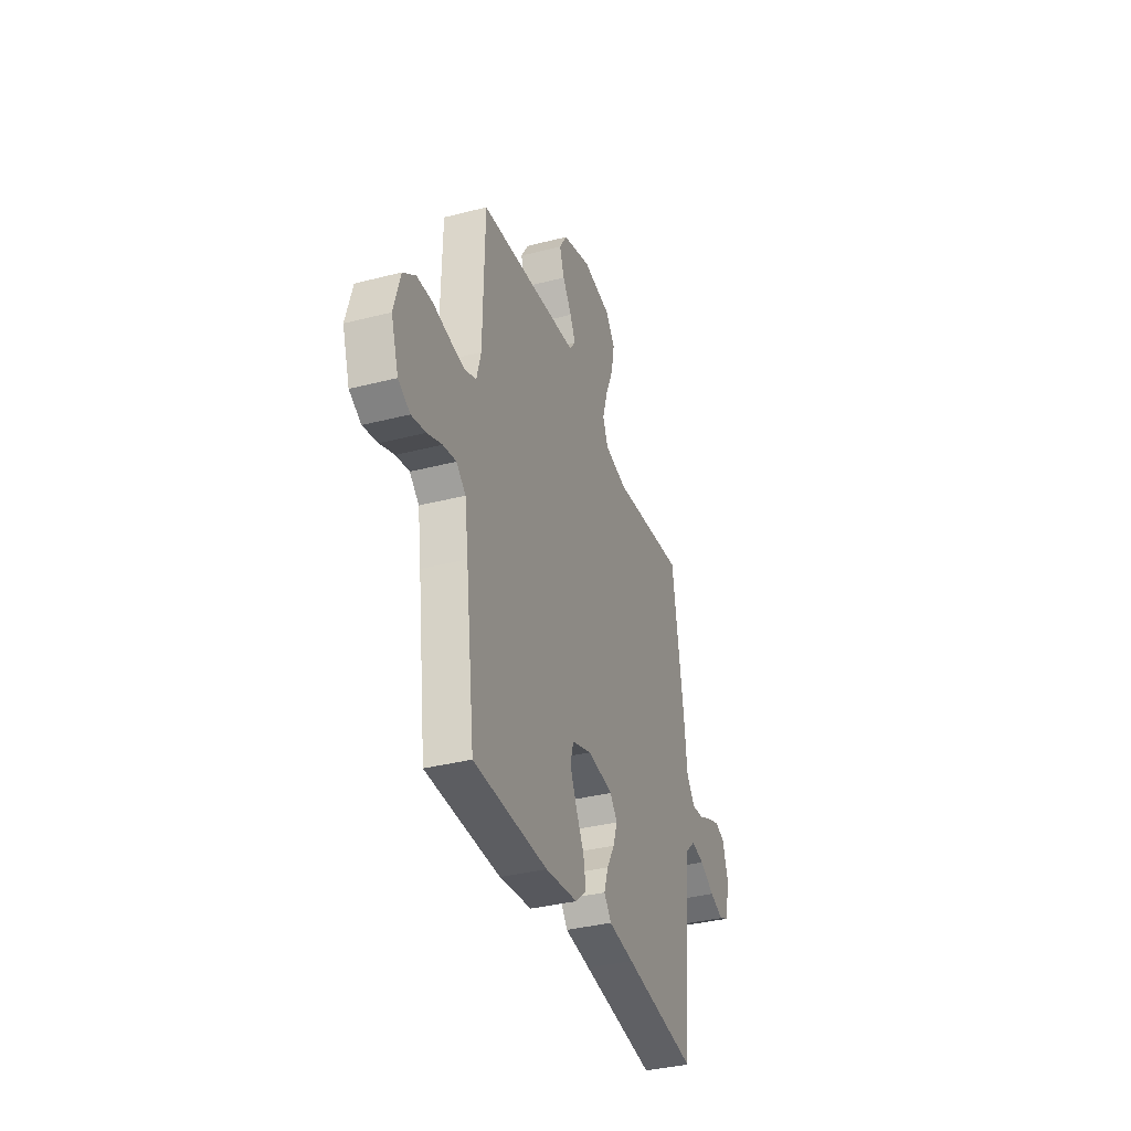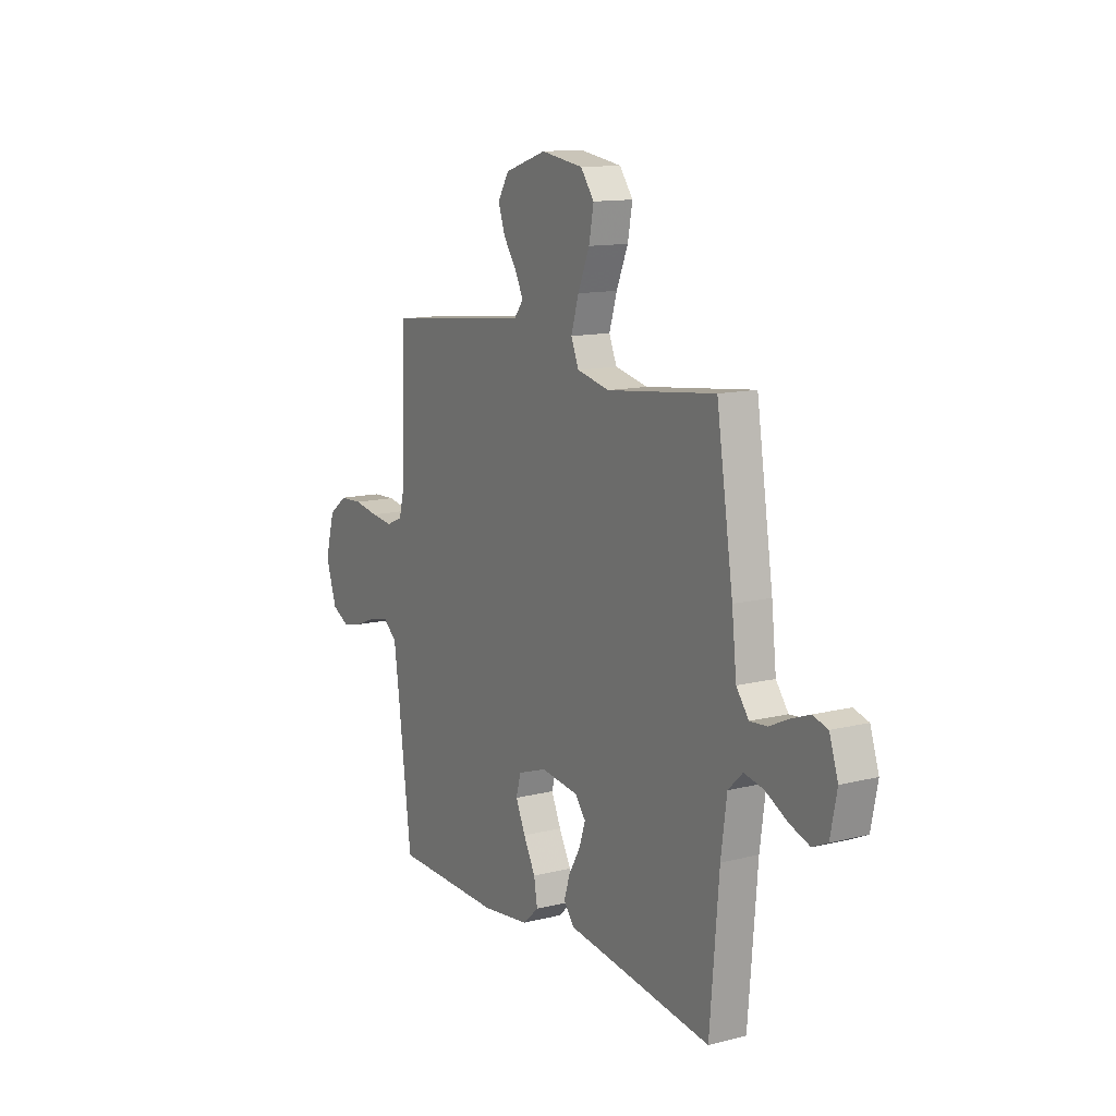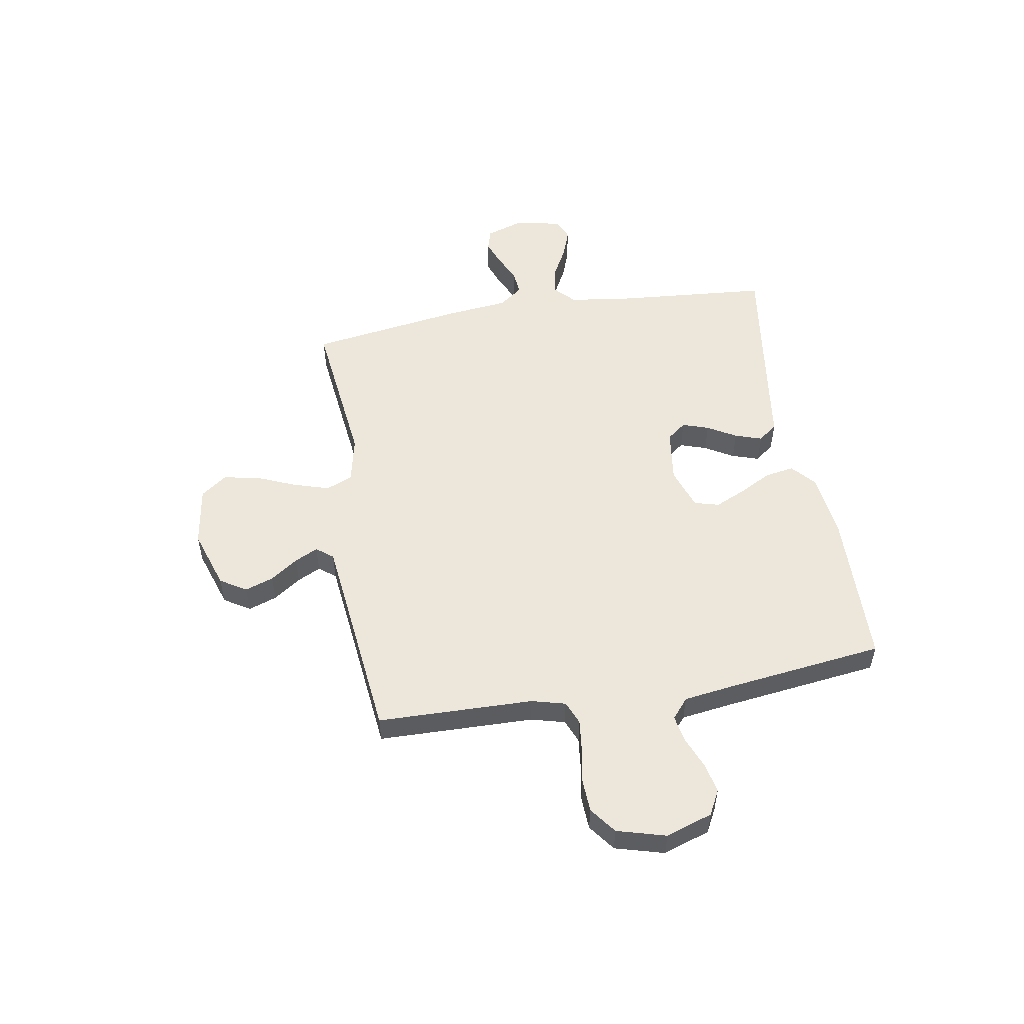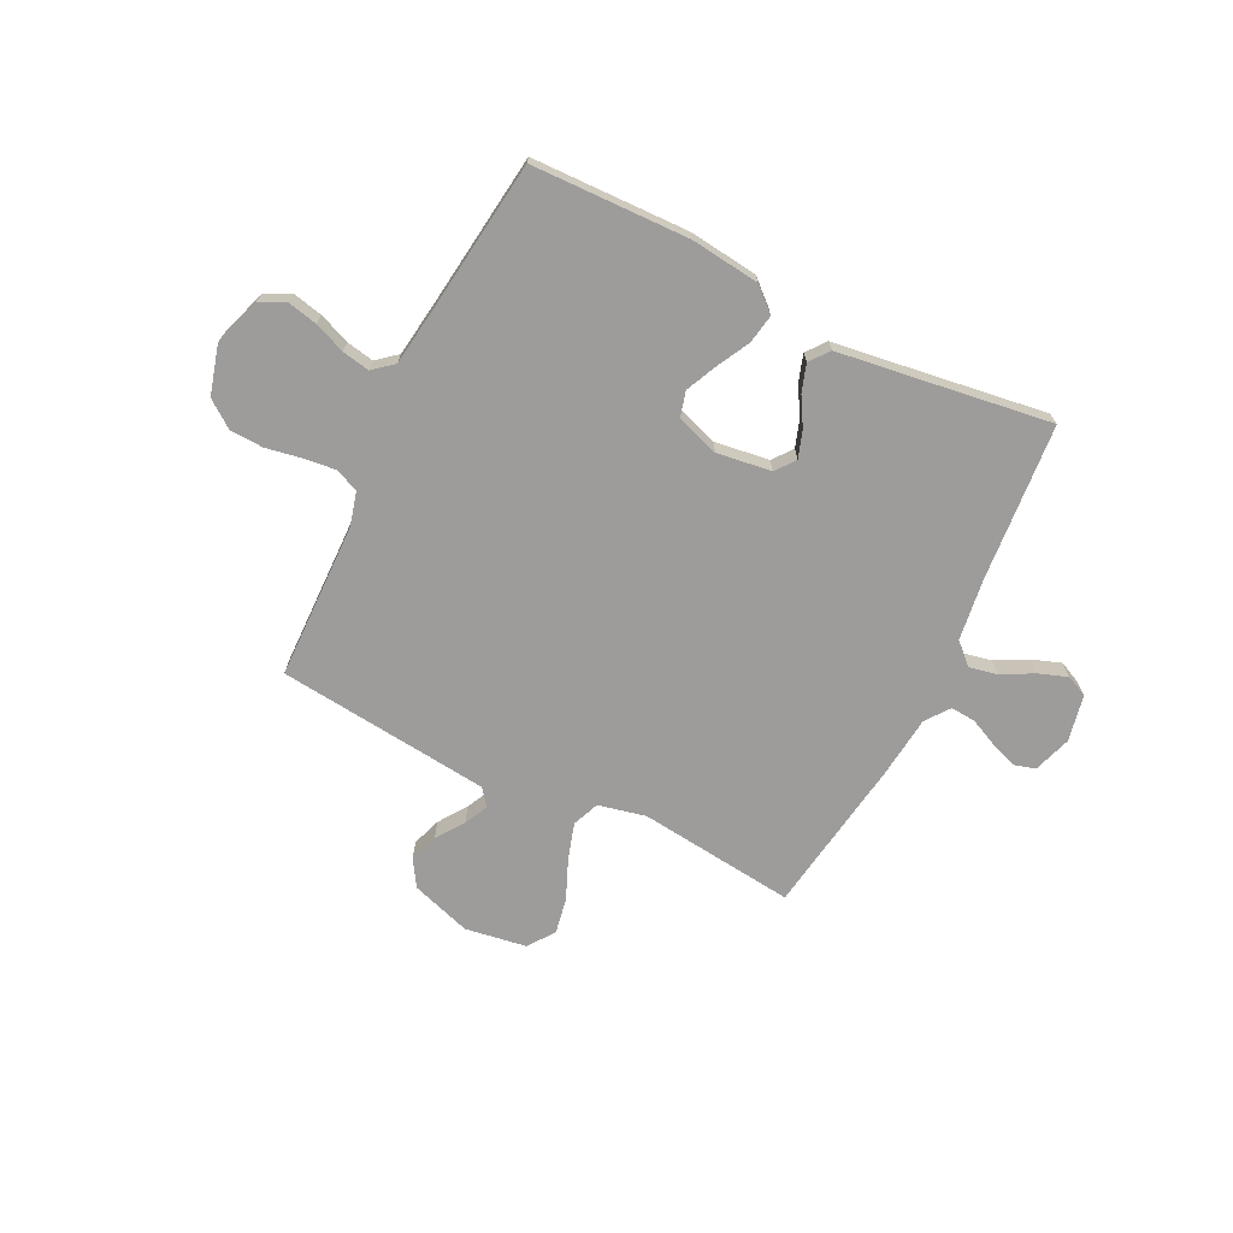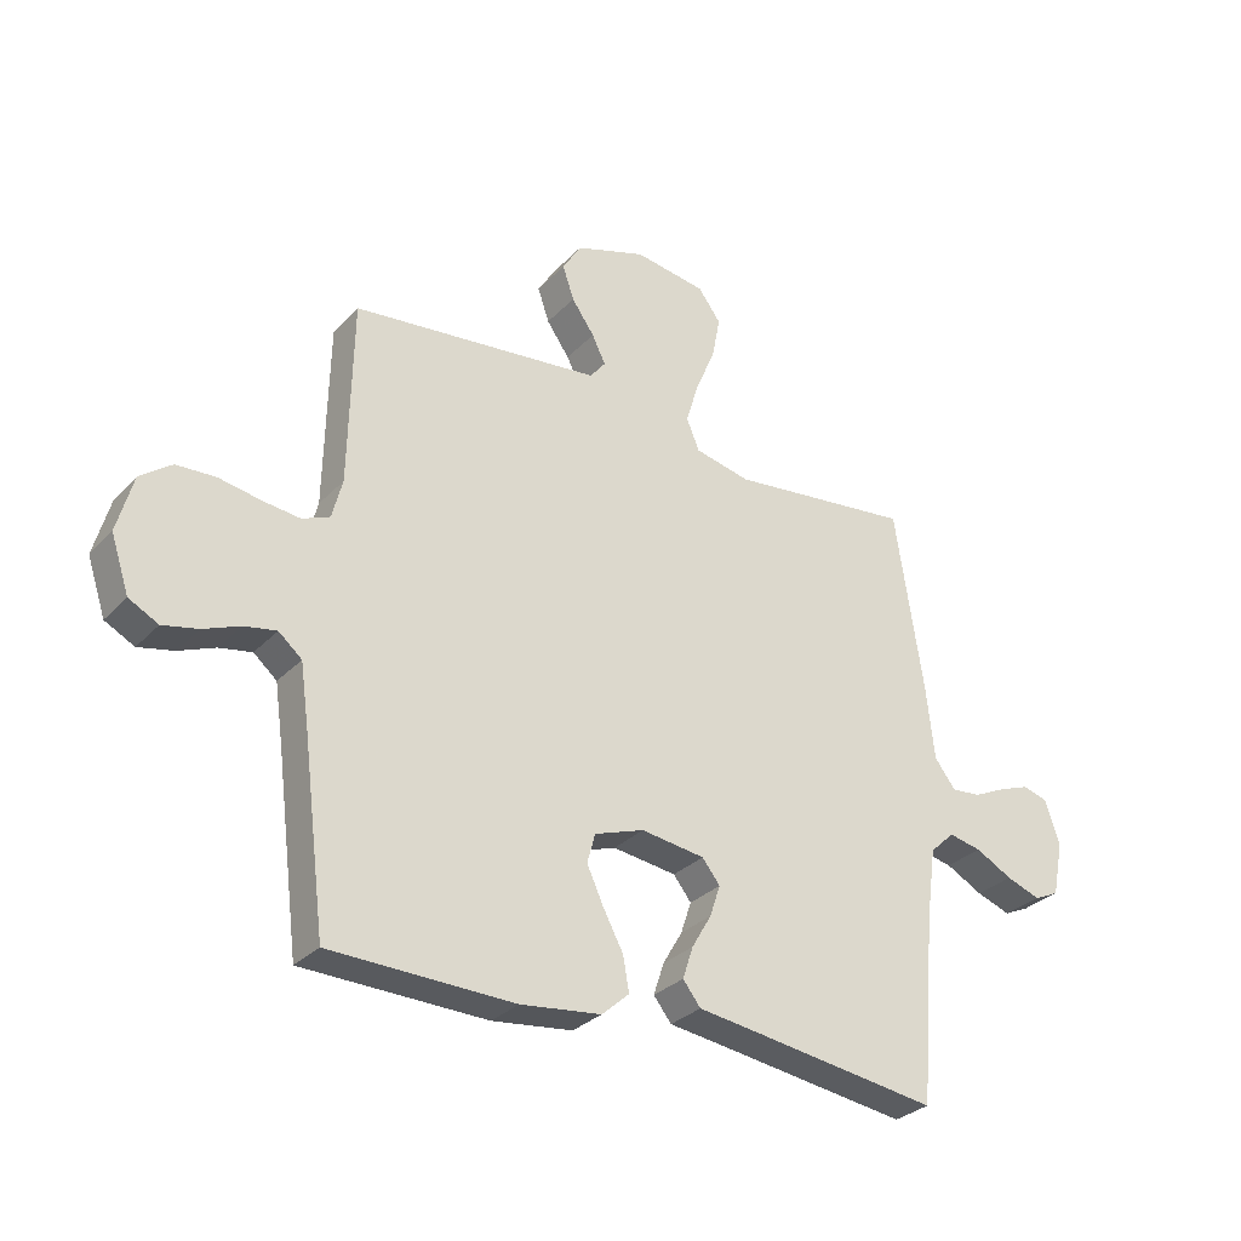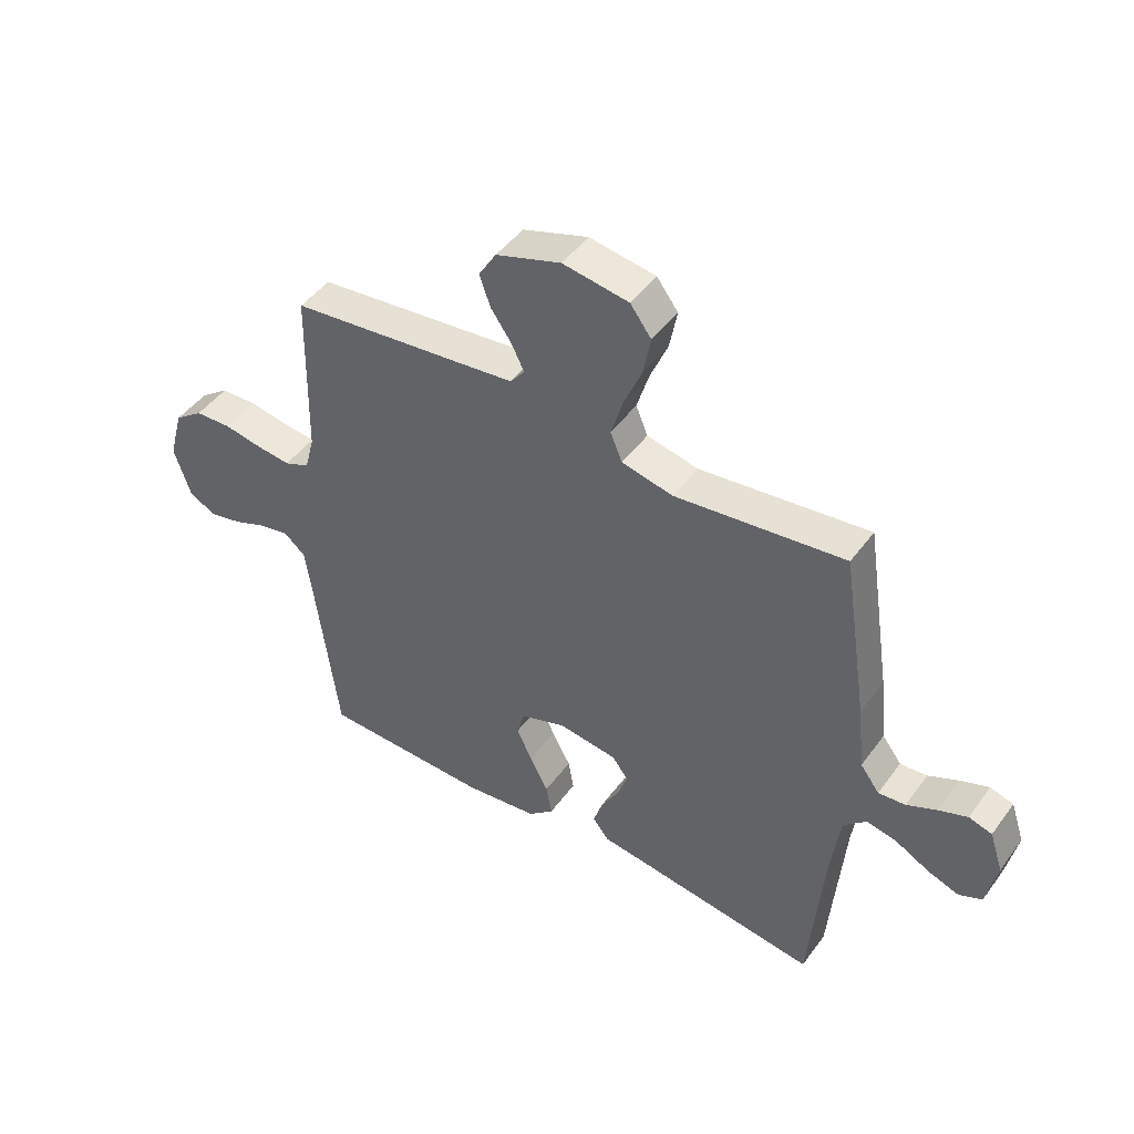
<metadata>
{"format":"obj","ext":"obj","renderer":"f3d","projection":"perspective","resolution":1024,"background":"white","views":[{"elev":-35.8,"azim":108.7,"up":"+Z"},{"elev":12.6,"azim":-120.2,"up":"+Z"},{"elev":52.8,"azim":80.4,"up":"+Y"},{"elev":-70.1,"azim":153.8,"up":"+Y"},{"elev":-30.2,"azim":145.3,"up":"+Z"},{"elev":46.3,"azim":-145.8,"up":"+Z"}]}
</metadata>
<code>
v -0.5 0.07 0.5
v -0.2 0.07 0.465
v -0.109 0.07 0.485
v -0.088 0.07 0.536
v -0.109 0.07 0.605
v -0.141 0.07 0.681
v -0.154 0.07 0.75
v -0.117 0.07 0.8
v 0 0.07 0.818
v 0.115 0.07 0.78
v 0.146 0.07 0.73
v 0.127 0.07 0.675
v 0.09 0.07 0.622
v 0.068 0.07 0.577
v 0.093 0.07 0.545
v 0.2 0.07 0.533
v 0.5 0.07 0.5
v 0.506 0.07 0.2
v 0.523 0.07 0.135
v 0.568 0.07 0.116
v 0.629 0.07 0.123
v 0.697 0.07 0.135
v 0.761 0.07 0.132
v 0.812 0.07 0.094
v 0.838 0.07 0
v 0.808 0.07 -0.09
v 0.76 0.07 -0.115
v 0.702 0.07 -0.102
v 0.643 0.07 -0.078
v 0.59 0.07 -0.068
v 0.552 0.07 -0.1
v 0.538 0.07 -0.2
v 0.5 0.07 -0.5
v 0.2 0.07 -0.507
v 0.069 0.07 -0.491
v 0.024 0.07 -0.451
v 0.034 0.07 -0.395
v 0.067 0.07 -0.333
v 0.094 0.07 -0.274
v 0.081 0.07 -0.226
v 0 0.07 -0.198
v -0.104 0.07 -0.212
v -0.133 0.07 -0.249
v -0.116 0.07 -0.3
v -0.084 0.07 -0.355
v -0.067 0.07 -0.407
v -0.096 0.07 -0.444
v -0.2 0.07 -0.458
v -0.5 0.07 -0.5
v -0.525 0.07 -0.2
v -0.541 0.07 -0.083
v -0.581 0.07 -0.045
v -0.635 0.07 -0.056
v -0.695 0.07 -0.088
v -0.751 0.07 -0.108
v -0.792 0.07 -0.089
v -0.81 0.07 0
v -0.786 0.07 0.072
v -0.745 0.07 0.084
v -0.694 0.07 0.065
v -0.641 0.07 0.04
v -0.593 0.07 0.036
v -0.559 0.07 0.081
v -0.546 0.07 0.2
v -0.5 0 0.5
v -0.2 0 0.465
v -0.109 0 0.485
v -0.088 0 0.536
v -0.109 0 0.605
v -0.141 0 0.681
v -0.154 0 0.75
v -0.117 0 0.8
v 0 0 0.818
v 0.115 0 0.78
v 0.146 0 0.73
v 0.127 0 0.675
v 0.09 0 0.622
v 0.068 0 0.577
v 0.093 0 0.545
v 0.2 0 0.533
v 0.5 0 0.5
v 0.506 0 0.2
v 0.523 0 0.135
v 0.568 0 0.116
v 0.629 0 0.123
v 0.697 0 0.135
v 0.761 0 0.132
v 0.812 0 0.094
v 0.838 0 0
v 0.808 0 -0.09
v 0.76 0 -0.115
v 0.702 0 -0.102
v 0.643 0 -0.078
v 0.59 0 -0.068
v 0.552 0 -0.1
v 0.538 0 -0.2
v 0.5 0 -0.5
v 0.2 0 -0.507
v 0.069 0 -0.491
v 0.024 0 -0.451
v 0.034 0 -0.395
v 0.067 0 -0.333
v 0.094 0 -0.274
v 0.081 0 -0.226
v 0 0 -0.198
v -0.104 0 -0.212
v -0.133 0 -0.249
v -0.116 0 -0.3
v -0.084 0 -0.355
v -0.067 0 -0.407
v -0.096 0 -0.444
v -0.2 0 -0.458
v -0.5 0 -0.5
v -0.525 0 -0.2
v -0.541 0 -0.083
v -0.581 0 -0.045
v -0.635 0 -0.056
v -0.695 0 -0.088
v -0.751 0 -0.108
v -0.792 0 -0.089
v -0.81 0 0
v -0.786 0 0.072
v -0.745 0 0.084
v -0.694 0 0.065
v -0.641 0 0.04
v -0.593 0 0.036
v -0.559 0 0.081
v -0.546 0 0.2
f 63 64 1 2
f 62 63 2 3
f 58 59 60 61
f 56 57 58 61
f 56 61 62
f 53 54 55 56
f 53 56 62
f 52 53 62 3
f 48 49 50
f 48 50 51
f 47 48 51
f 44 45 46 47
f 43 44 47 51
f 42 43 51 52
f 35 36 37 38
f 35 38 39
f 32 33 34 35
f 31 32 35 39
f 30 31 39 40
f 26 27 28 29
f 26 29 30
f 25 26 30
f 24 25 30
f 21 22 23 24
f 20 21 24 30
f 19 20 30 40
f 16 17 18
f 15 16 18 19
f 10 11 12 13
f 10 13 14
f 9 10 14
f 8 9 14
f 5 6 7 8
f 4 5 8 14
f 3 4 14 15
f 41 42 52 3
f 19 40 41
f 3 15 19 41
f 66 65 128 127
f 67 66 127 126
f 125 124 123 122
f 125 122 121 120
f 126 125 120
f 120 119 118 117
f 126 120 117
f 67 126 117 116
f 114 113 112
f 115 114 112
f 115 112 111
f 111 110 109 108
f 115 111 108 107
f 116 115 107 106
f 102 101 100 99
f 103 102 99
f 99 98 97 96
f 103 99 96 95
f 104 103 95 94
f 93 92 91 90
f 94 93 90
f 94 90 89
f 94 89 88
f 88 87 86 85
f 94 88 85 84
f 104 94 84 83
f 82 81 80
f 83 82 80 79
f 77 76 75 74
f 78 77 74
f 78 74 73
f 78 73 72
f 72 71 70 69
f 78 72 69 68
f 79 78 68 67
f 67 116 106 105
f 105 104 83
f 105 83 79 67
f 1 65 66 2
f 2 66 67 3
f 3 67 68 4
f 4 68 69 5
f 5 69 70 6
f 6 70 71 7
f 7 71 72 8
f 8 72 73 9
f 9 73 74 10
f 10 74 75 11
f 11 75 76 12
f 12 76 77 13
f 13 77 78 14
f 14 78 79 15
f 15 79 80 16
f 16 80 81 17
f 17 81 82 18
f 18 82 83 19
f 19 83 84 20
f 20 84 85 21
f 21 85 86 22
f 22 86 87 23
f 23 87 88 24
f 24 88 89 25
f 25 89 90 26
f 26 90 91 27
f 27 91 92 28
f 28 92 93 29
f 29 93 94 30
f 30 94 95 31
f 31 95 96 32
f 32 96 97 33
f 33 97 98 34
f 34 98 99 35
f 35 99 100 36
f 36 100 101 37
f 37 101 102 38
f 38 102 103 39
f 39 103 104 40
f 40 104 105 41
f 41 105 106 42
f 42 106 107 43
f 43 107 108 44
f 44 108 109 45
f 45 109 110 46
f 46 110 111 47
f 47 111 112 48
f 48 112 113 49
f 49 113 114 50
f 50 114 115 51
f 51 115 116 52
f 52 116 117 53
f 53 117 118 54
f 54 118 119 55
f 55 119 120 56
f 56 120 121 57
f 57 121 122 58
f 58 122 123 59
f 59 123 124 60
f 60 124 125 61
f 61 125 126 62
f 62 126 127 63
f 63 127 128 64
f 64 128 65 1

</code>
